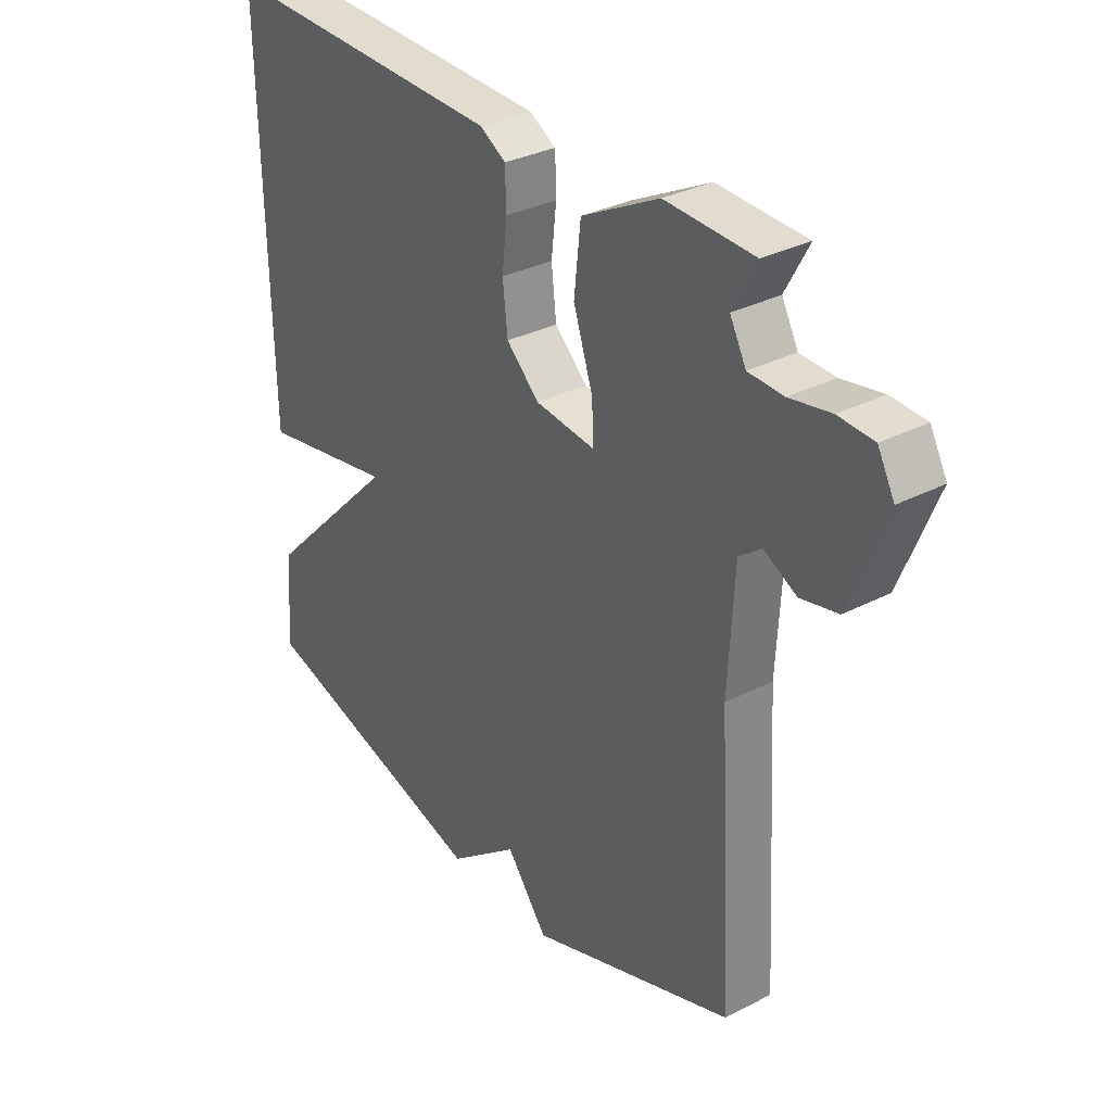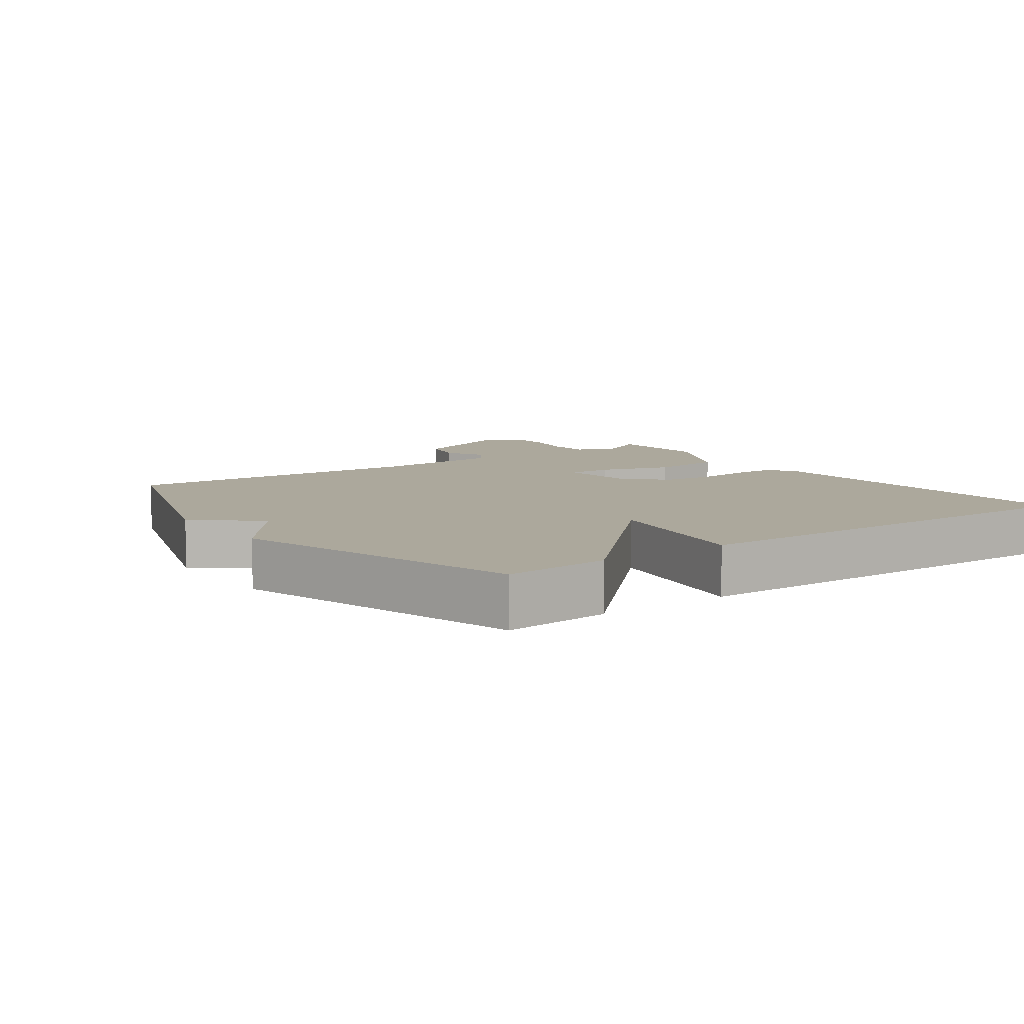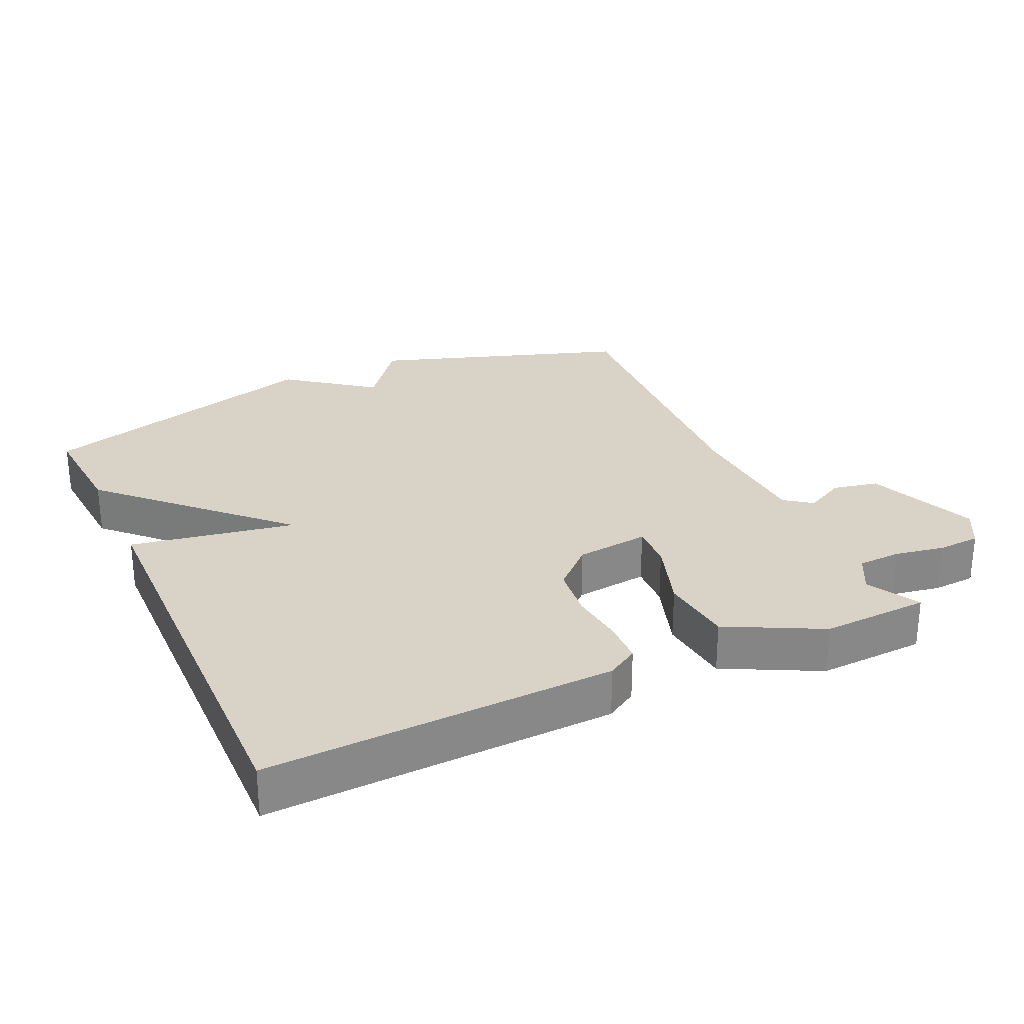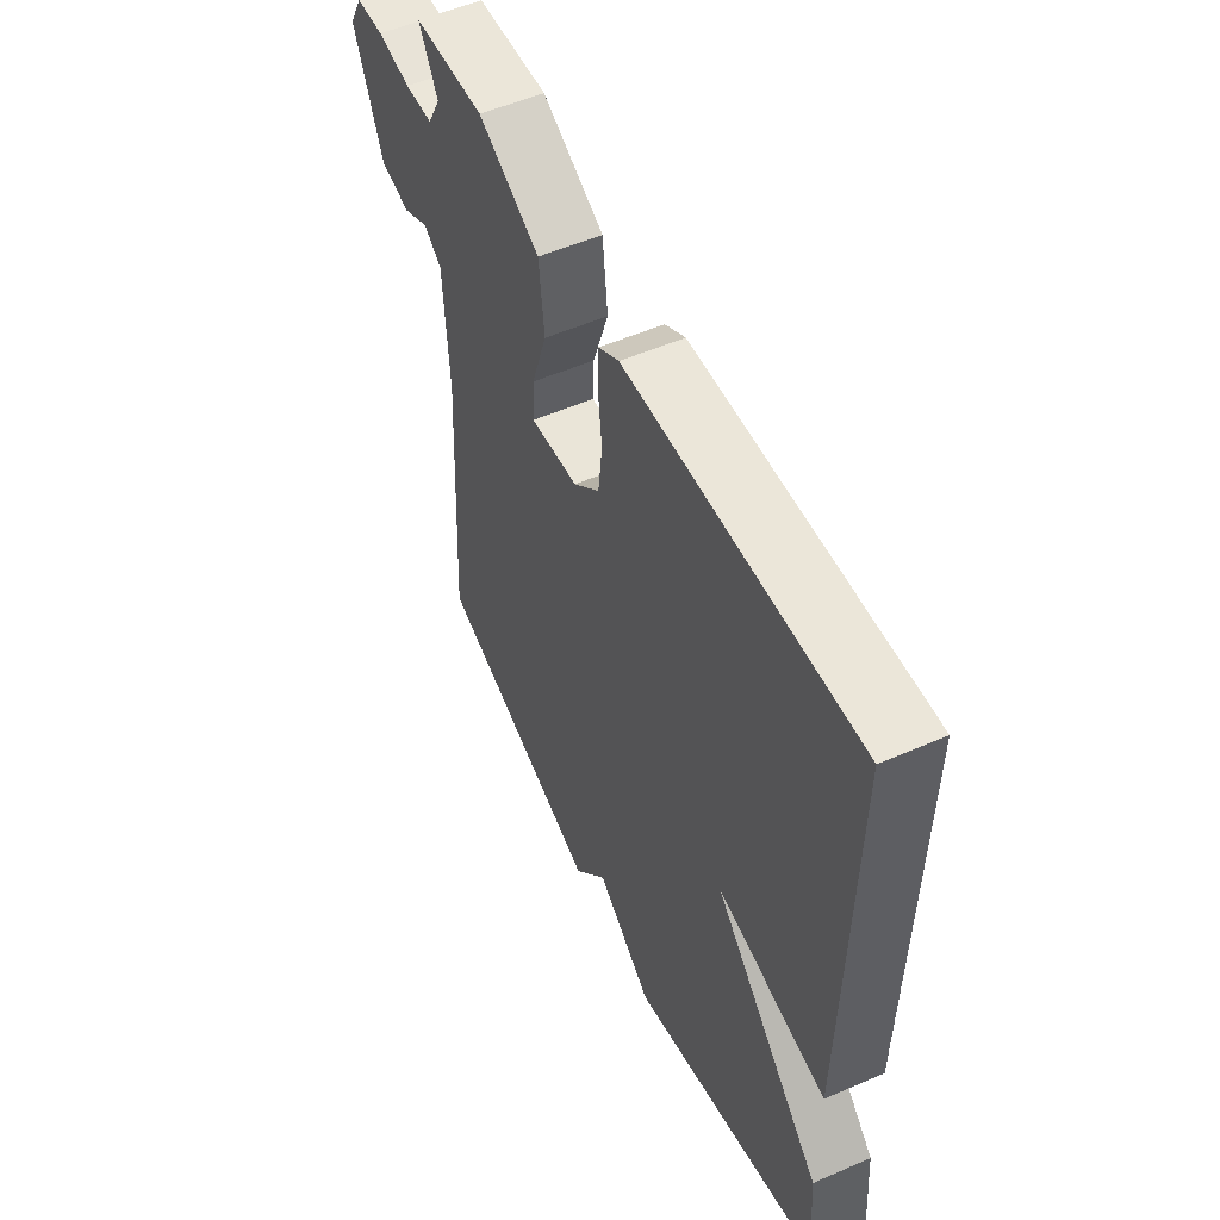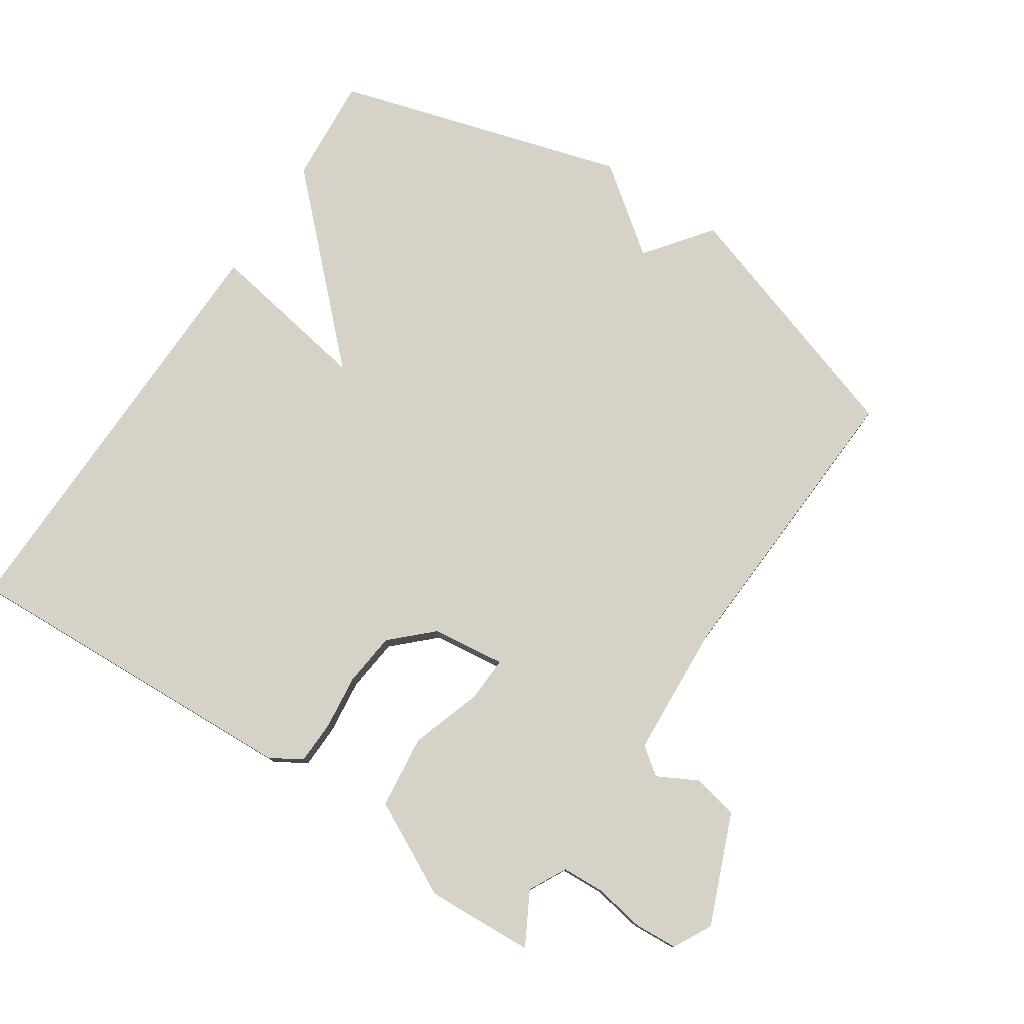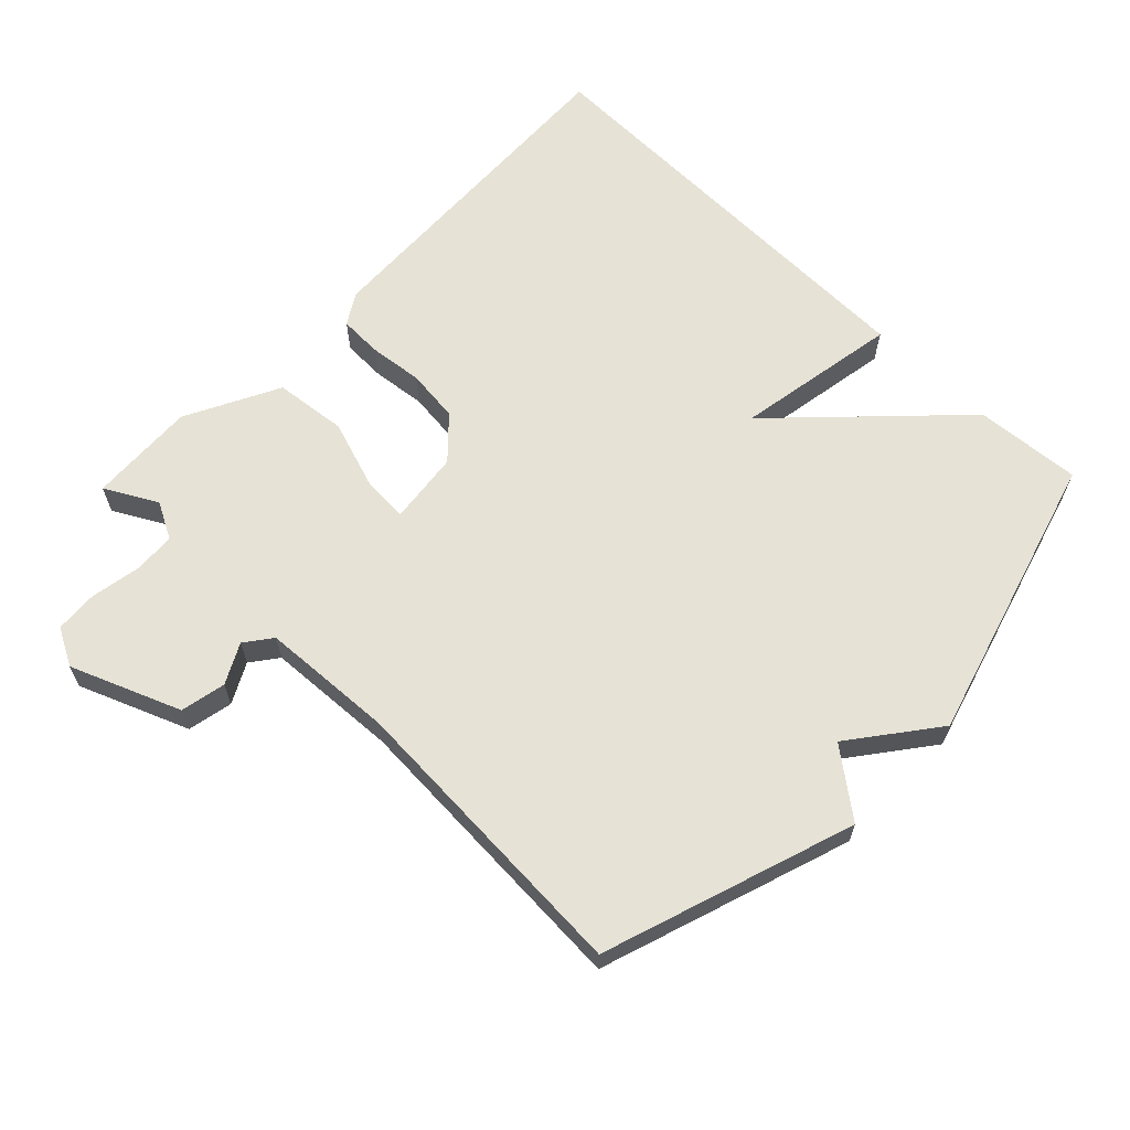
<metadata>
{"format":"obj","ext":"obj","renderer":"f3d","projection":"perspective","resolution":1024,"background":"white","views":[{"elev":31.8,"azim":53.8,"up":"+Z"},{"elev":8.5,"azim":-125.7,"up":"+Y"},{"elev":27.9,"azim":-24.6,"up":"+Y"},{"elev":53.9,"azim":-114.8,"up":"+Z"},{"elev":78.1,"azim":33.4,"up":"+Y"},{"elev":63.9,"azim":134.1,"up":"+Y"}]}
</metadata>
<code>
v 0.5 0.07 0.5
v 0.458 0.07 0.423
v 0.487 0.07 0.368
v 0.55 0.07 0.365
v 0.624 0.07 0.378
v 0.687 0.07 0.374
v 0.717 0.07 0.318
v 0.652 0.07 0.156
v 0.585 0.07 0.142
v 0.526 0.07 0.173
v 0.486 0.07 0.143
v 0.475 0.07 -0.054
v 0.5 0.07 -0.5
v 0.128 0.07 -0.624
v 0.054 0.07 -0.528
v -0.072 0.07 -0.624
v -0.5 0.07 -0.5
v -0.488 0.07 -0.342
v -0.245 0.07 -0.1
v -0.488 0.07 -0.142
v -0.5 0.07 0.5
v 0.013 0.07 0.478
v 0.059 0.07 0.45
v 0.061 0.07 0.386
v 0.052 0.07 0.306
v 0.061 0.07 0.227
v 0.12 0.07 0.171
v 0.228 0.07 0.158
v 0.225 0.07 0.224
v 0.19 0.07 0.329
v 0.202 0.07 0.437
v 0.341 0.07 0.508
v 0.5 0 0.5
v 0.458 0 0.423
v 0.487 0 0.368
v 0.55 0 0.365
v 0.624 0 0.378
v 0.687 0 0.374
v 0.717 0 0.318
v 0.652 0 0.156
v 0.585 0 0.142
v 0.526 0 0.173
v 0.486 0 0.143
v 0.475 0 -0.054
v 0.5 0 -0.5
v 0.128 0 -0.624
v 0.054 0 -0.528
v -0.072 0 -0.624
v -0.5 0 -0.5
v -0.488 0 -0.342
v -0.245 0 -0.1
v -0.488 0 -0.142
v -0.5 0 0.5
v 0.013 0 0.478
v 0.059 0 0.45
v 0.061 0 0.386
v 0.052 0 0.306
v 0.061 0 0.227
v 0.12 0 0.171
v 0.228 0 0.158
v 0.225 0 0.224
v 0.19 0 0.329
v 0.202 0 0.437
v 0.341 0 0.508
f 32 1 2
f 31 32 2
f 30 31 2
f 29 30 2
f 28 29 2 3
f 23 24 25
f 22 23 25
f 21 22 25
f 20 21 25
f 19 20 25
f 19 25 26
f 17 18 19
f 16 17 19
f 15 16 19
f 14 15 19
f 13 14 19
f 12 13 19
f 11 12 19
f 10 11 19
f 8 9 10
f 7 8 10
f 6 7 10
f 5 6 10
f 4 5 10
f 28 3 4 10
f 28 10 19
f 27 28 19
f 19 26 27
f 34 33 64
f 34 64 63
f 34 63 62
f 34 62 61
f 35 34 61 60
f 57 56 55
f 57 55 54
f 57 54 53
f 57 53 52
f 57 52 51
f 58 57 51
f 51 50 49
f 51 49 48
f 51 48 47
f 51 47 46
f 51 46 45
f 51 45 44
f 51 44 43
f 51 43 42
f 42 41 40
f 42 40 39
f 42 39 38
f 42 38 37
f 42 37 36
f 42 36 35 60
f 51 42 60
f 51 60 59
f 59 58 51
f 1 33 34 2
f 2 34 35 3
f 3 35 36 4
f 4 36 37 5
f 5 37 38 6
f 6 38 39 7
f 7 39 40 8
f 8 40 41 9
f 9 41 42 10
f 10 42 43 11
f 11 43 44 12
f 12 44 45 13
f 13 45 46 14
f 14 46 47 15
f 15 47 48 16
f 16 48 49 17
f 17 49 50 18
f 18 50 51 19
f 19 51 52 20
f 20 52 53 21
f 21 53 54 22
f 22 54 55 23
f 23 55 56 24
f 24 56 57 25
f 25 57 58 26
f 26 58 59 27
f 27 59 60 28
f 28 60 61 29
f 29 61 62 30
f 30 62 63 31
f 31 63 64 32
f 32 64 33 1

</code>
